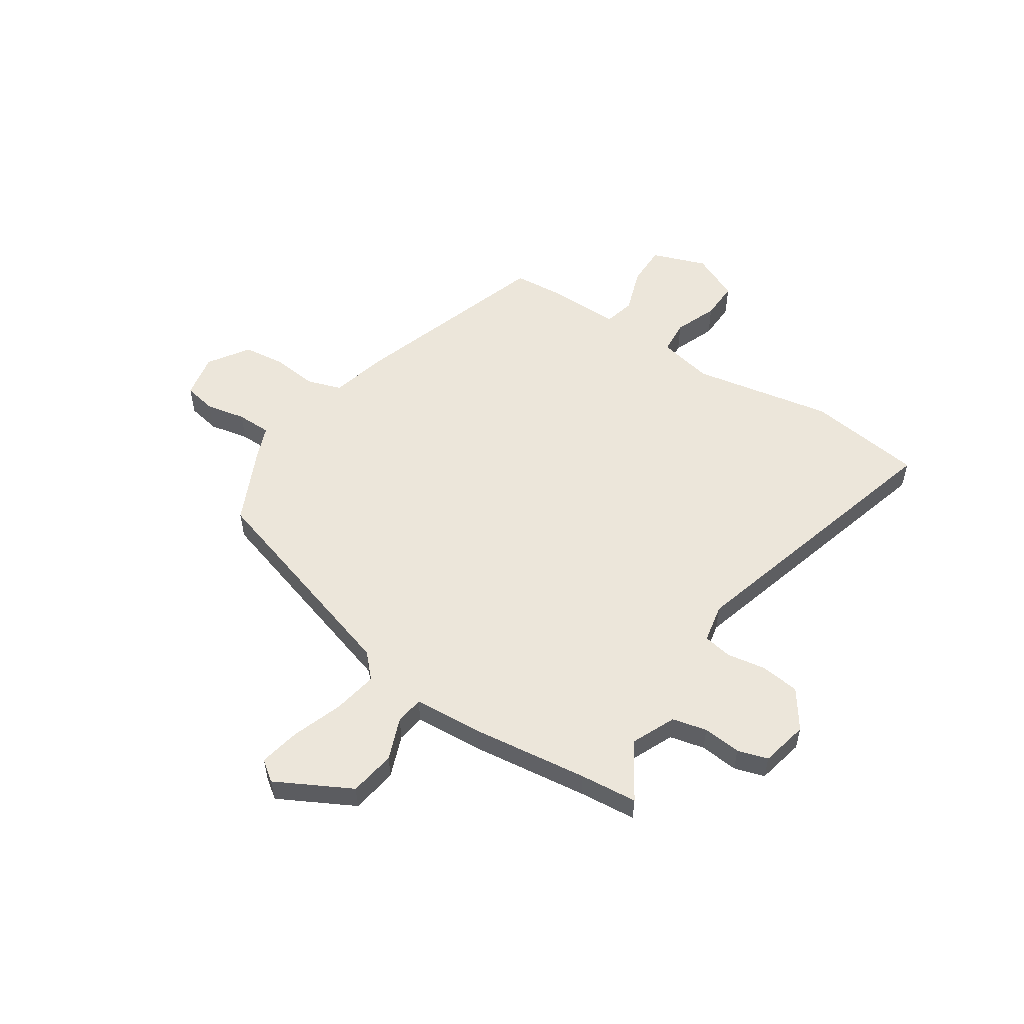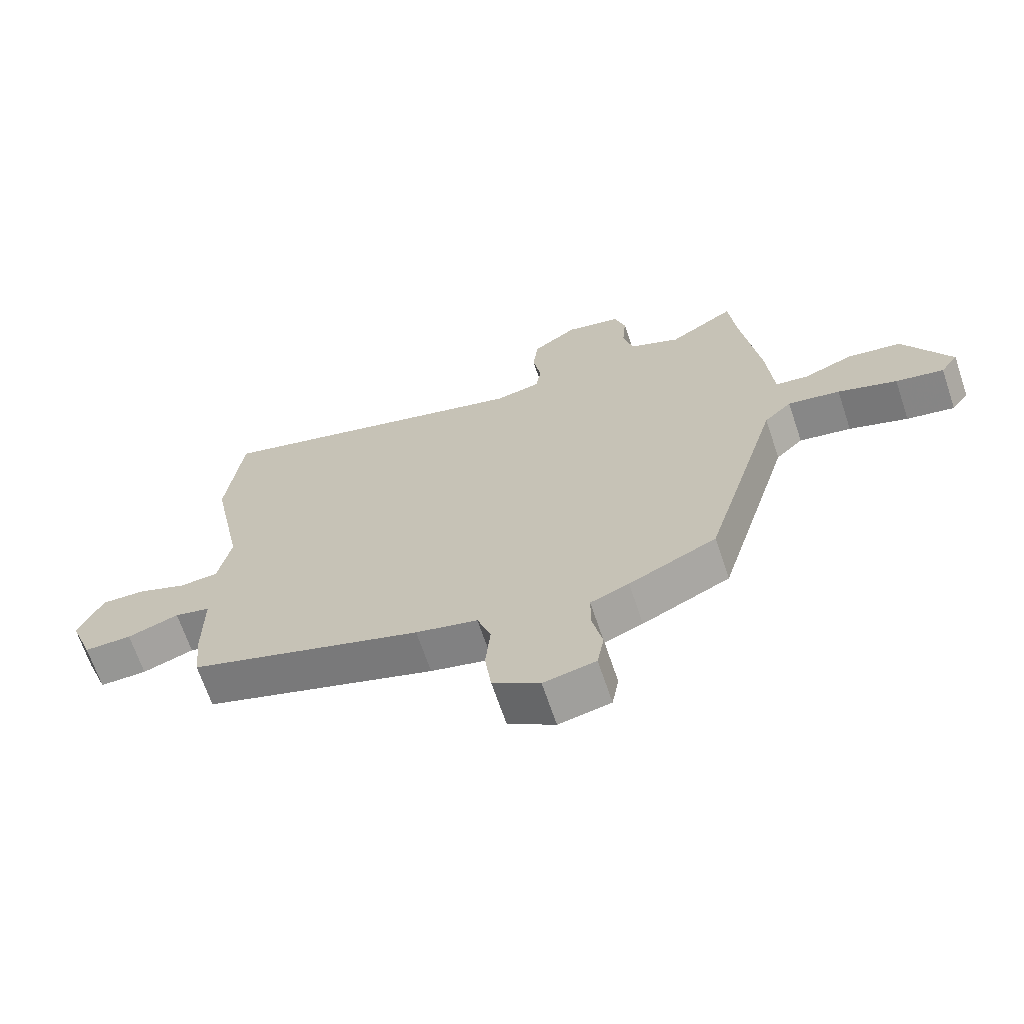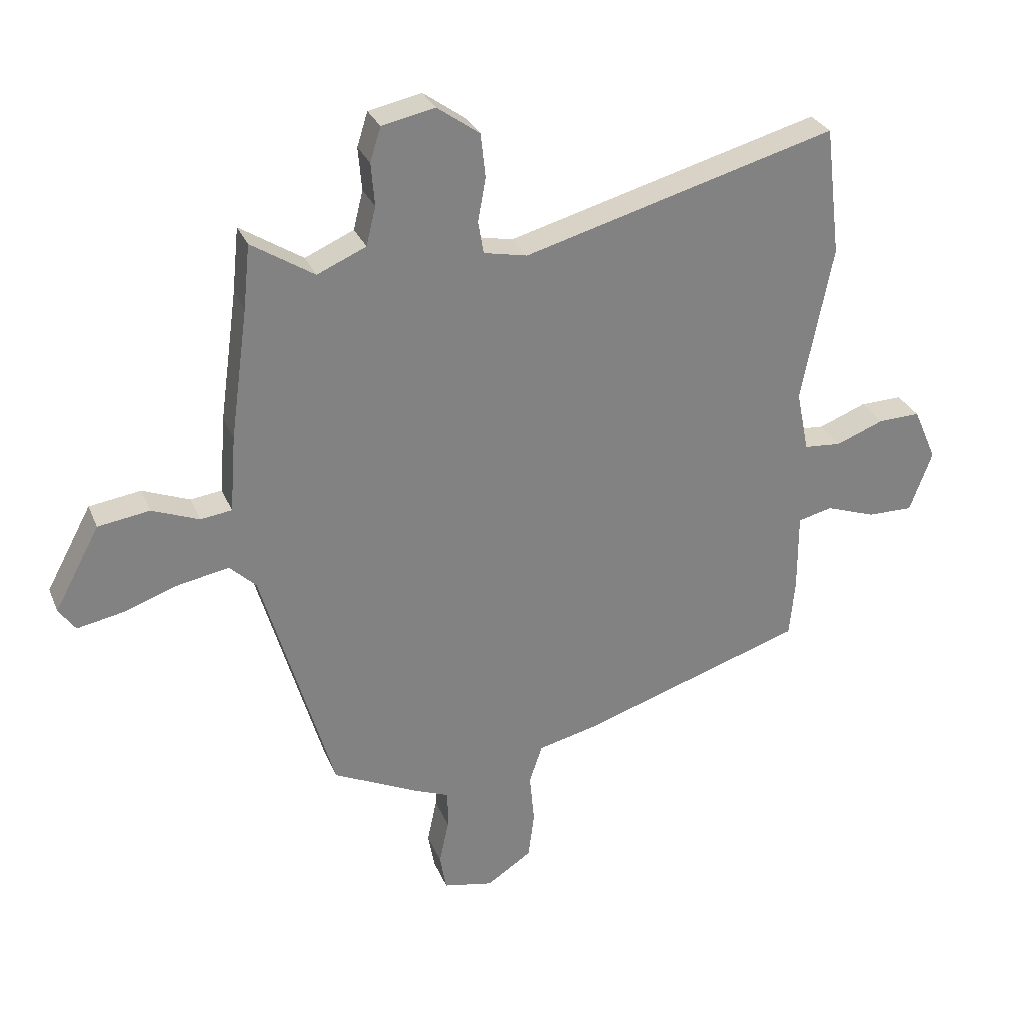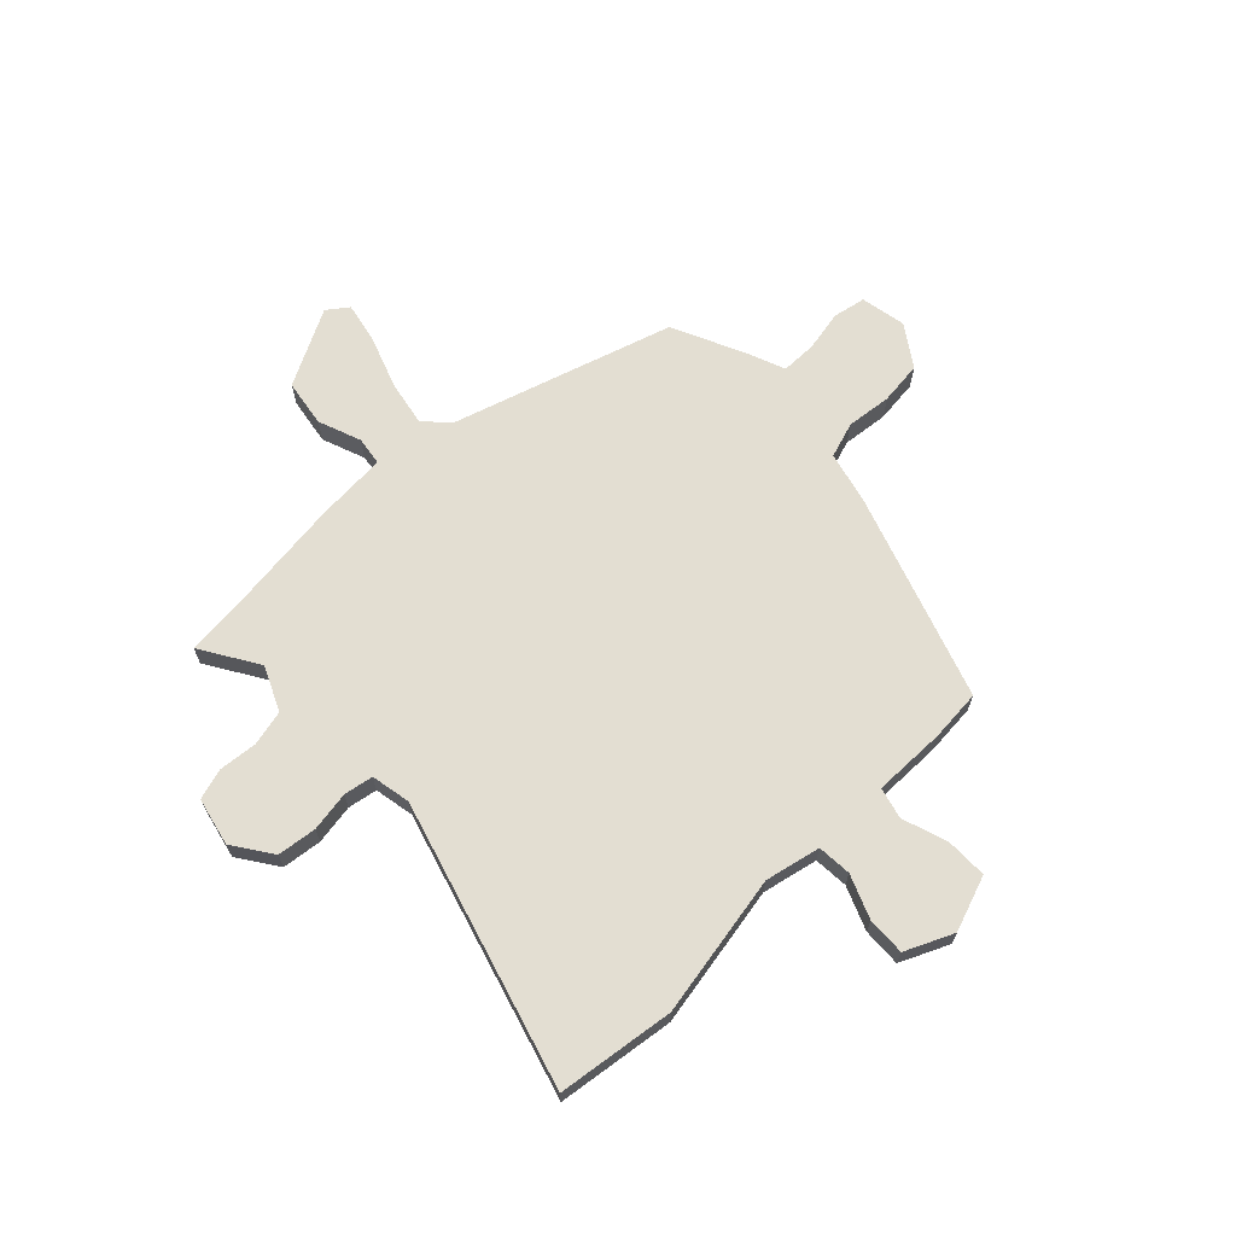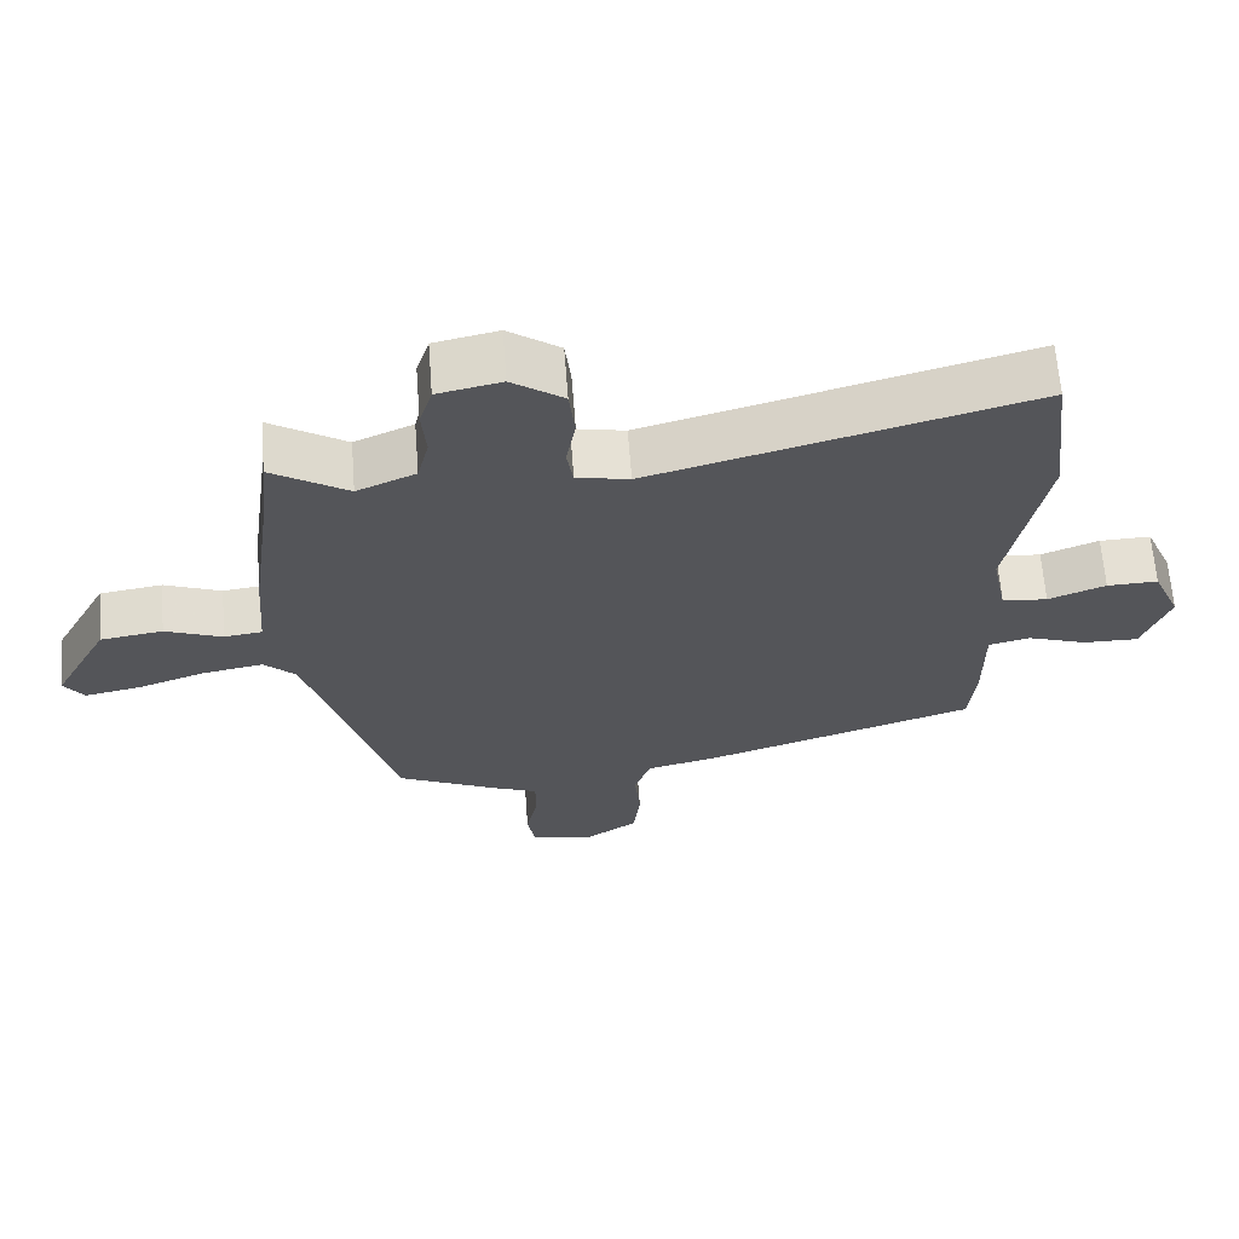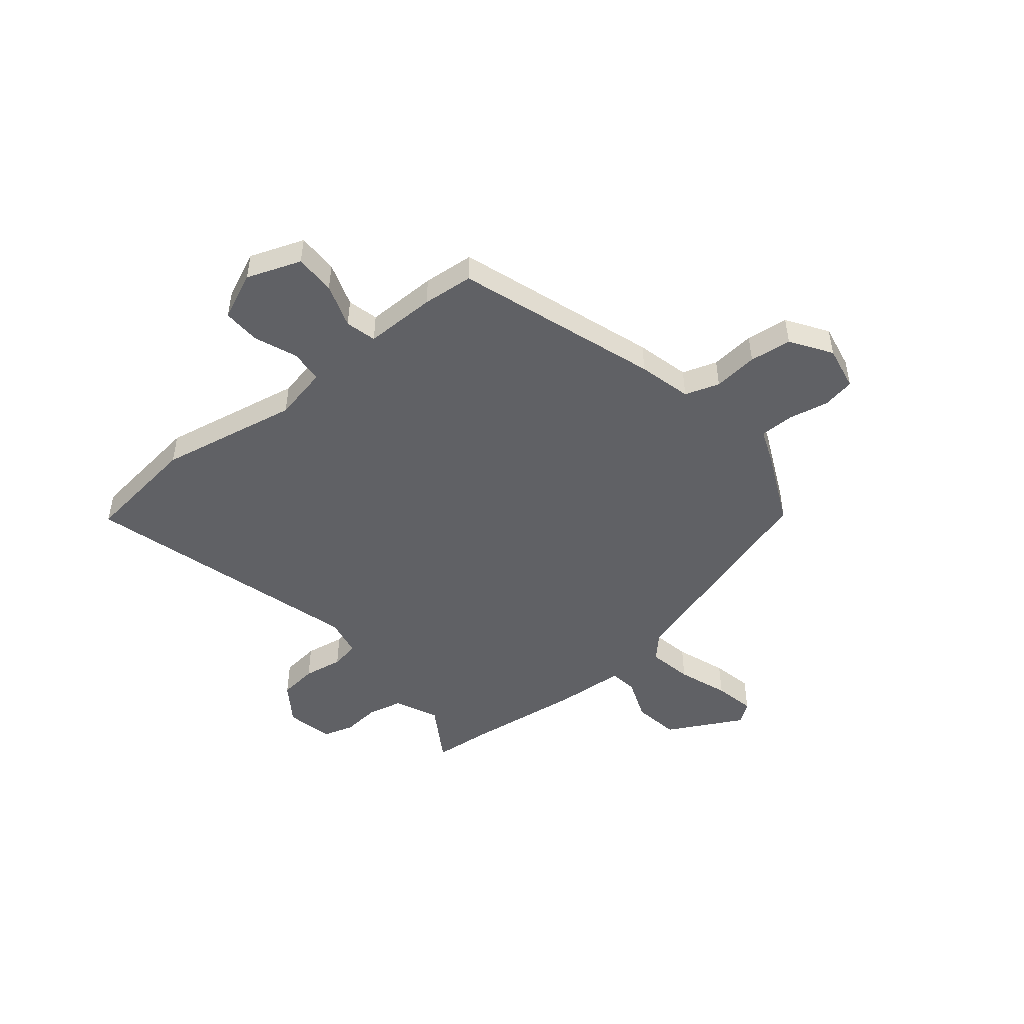
<metadata>
{"format":"obj","ext":"obj","renderer":"f3d","projection":"perspective","resolution":1024,"background":"white","views":[{"elev":54.6,"azim":-56.1,"up":"+Y"},{"elev":-67.4,"azim":-161.4,"up":"+Z"},{"elev":29.3,"azim":-19.6,"up":"+Z"},{"elev":67.4,"azim":46.8,"up":"+Y"},{"elev":64.8,"azim":-4.4,"up":"+Z"},{"elev":-48.5,"azim":129.7,"up":"+Y"}]}
</metadata>
<code>
v -0.505 0.07 0.449
v -0.494 0.07 0.557
v -0.388 0.07 0.49
v -0.306 0.07 0.526
v -0.29 0.07 0.591
v -0.296 0.07 0.663
v -0.278 0.07 0.72
v -0.189 0.07 0.739
v -0.117 0.07 0.688
v -0.109 0.07 0.615
v -0.122 0.07 0.541
v -0.113 0.07 0.487
v -0.04 0.07 0.472
v 0.486 0.07 0.617
v 0.512 0.07 0.4
v 0.46 0.07 0.137
v 0.481 0.07 0.034
v 0.544 0.07 0.029
v 0.624 0.07 0.06
v 0.695 0.07 0.062
v 0.734 0.07 -0.027
v 0.696 0.07 -0.129
v 0.619 0.07 -0.128
v 0.536 0.07 -0.099
v 0.478 0.07 -0.113
v 0.478 0.07 -0.247
v 0.469 0.07 -0.343
v 0.091 0.07 -0.466
v -0.009 0.07 -0.49
v -0.031 0.07 -0.555
v -0.023 0.07 -0.639
v -0.033 0.07 -0.718
v -0.109 0.07 -0.768
v -0.193 0.07 -0.751
v -0.204 0.07 -0.69
v -0.188 0.07 -0.615
v -0.188 0.07 -0.55
v -0.25 0.07 -0.525
v -0.391 0.07 -0.458
v -0.512 0.07 -0.048
v -0.556 0.07 -0.006
v -0.64 0.07 -0.021
v -0.735 0.07 -0.054
v -0.812 0.07 -0.069
v -0.84 0.07 -0.03
v -0.764 0.07 0.111
v -0.677 0.07 0.124
v -0.598 0.07 0.093
v -0.545 0.07 0.1
v -0.535 0.07 0.23
v -0.505 0 0.449
v -0.494 0 0.557
v -0.388 0 0.49
v -0.306 0 0.526
v -0.29 0 0.591
v -0.296 0 0.663
v -0.278 0 0.72
v -0.189 0 0.739
v -0.117 0 0.688
v -0.109 0 0.615
v -0.122 0 0.541
v -0.113 0 0.487
v -0.04 0 0.472
v 0.486 0 0.617
v 0.512 0 0.4
v 0.46 0 0.137
v 0.481 0 0.034
v 0.544 0 0.029
v 0.624 0 0.06
v 0.695 0 0.062
v 0.734 0 -0.027
v 0.696 0 -0.129
v 0.619 0 -0.128
v 0.536 0 -0.099
v 0.478 0 -0.113
v 0.478 0 -0.247
v 0.469 0 -0.343
v 0.091 0 -0.466
v -0.009 0 -0.49
v -0.031 0 -0.555
v -0.023 0 -0.639
v -0.033 0 -0.718
v -0.109 0 -0.768
v -0.193 0 -0.751
v -0.204 0 -0.69
v -0.188 0 -0.615
v -0.188 0 -0.55
v -0.25 0 -0.525
v -0.391 0 -0.458
v -0.512 0 -0.048
v -0.556 0 -0.006
v -0.64 0 -0.021
v -0.735 0 -0.054
v -0.812 0 -0.069
v -0.84 0 -0.03
v -0.764 0 0.111
v -0.677 0 0.124
v -0.598 0 0.093
v -0.545 0 0.1
v -0.535 0 0.23
f 49 50 1
f 45 46 47 48
f 45 48 49
f 42 43 44 45
f 41 42 45 49
f 40 41 49 1
f 37 38 39 40
f 33 34 35 36
f 33 36 37
f 30 31 32 33
f 29 30 33 37
f 26 27 28 29
f 25 26 29 37
f 21 22 23 24
f 21 24 25
f 18 19 20 21
f 17 18 21 25
f 16 17 25 37
f 13 14 15 16
f 12 13 16 37
f 8 9 10 11
f 5 6 7 8
f 4 5 8 11
f 3 4 11 12
f 1 2 3
f 12 37 40
f 1 3 12 40
f 51 100 99
f 98 97 96 95
f 99 98 95
f 95 94 93 92
f 99 95 92 91
f 51 99 91 90
f 90 89 88 87
f 86 85 84 83
f 87 86 83
f 83 82 81 80
f 87 83 80 79
f 79 78 77 76
f 87 79 76 75
f 74 73 72 71
f 75 74 71
f 71 70 69 68
f 75 71 68 67
f 87 75 67 66
f 66 65 64 63
f 87 66 63 62
f 61 60 59 58
f 58 57 56 55
f 61 58 55 54
f 62 61 54 53
f 53 52 51
f 90 87 62
f 90 62 53 51
f 1 51 52 2
f 2 52 53 3
f 3 53 54 4
f 4 54 55 5
f 5 55 56 6
f 6 56 57 7
f 7 57 58 8
f 8 58 59 9
f 9 59 60 10
f 10 60 61 11
f 11 61 62 12
f 12 62 63 13
f 13 63 64 14
f 14 64 65 15
f 15 65 66 16
f 16 66 67 17
f 17 67 68 18
f 18 68 69 19
f 19 69 70 20
f 20 70 71 21
f 21 71 72 22
f 22 72 73 23
f 23 73 74 24
f 24 74 75 25
f 25 75 76 26
f 26 76 77 27
f 27 77 78 28
f 28 78 79 29
f 29 79 80 30
f 30 80 81 31
f 31 81 82 32
f 32 82 83 33
f 33 83 84 34
f 34 84 85 35
f 35 85 86 36
f 36 86 87 37
f 37 87 88 38
f 38 88 89 39
f 39 89 90 40
f 40 90 91 41
f 41 91 92 42
f 42 92 93 43
f 43 93 94 44
f 44 94 95 45
f 45 95 96 46
f 46 96 97 47
f 47 97 98 48
f 48 98 99 49
f 49 99 100 50
f 50 100 51 1

</code>
